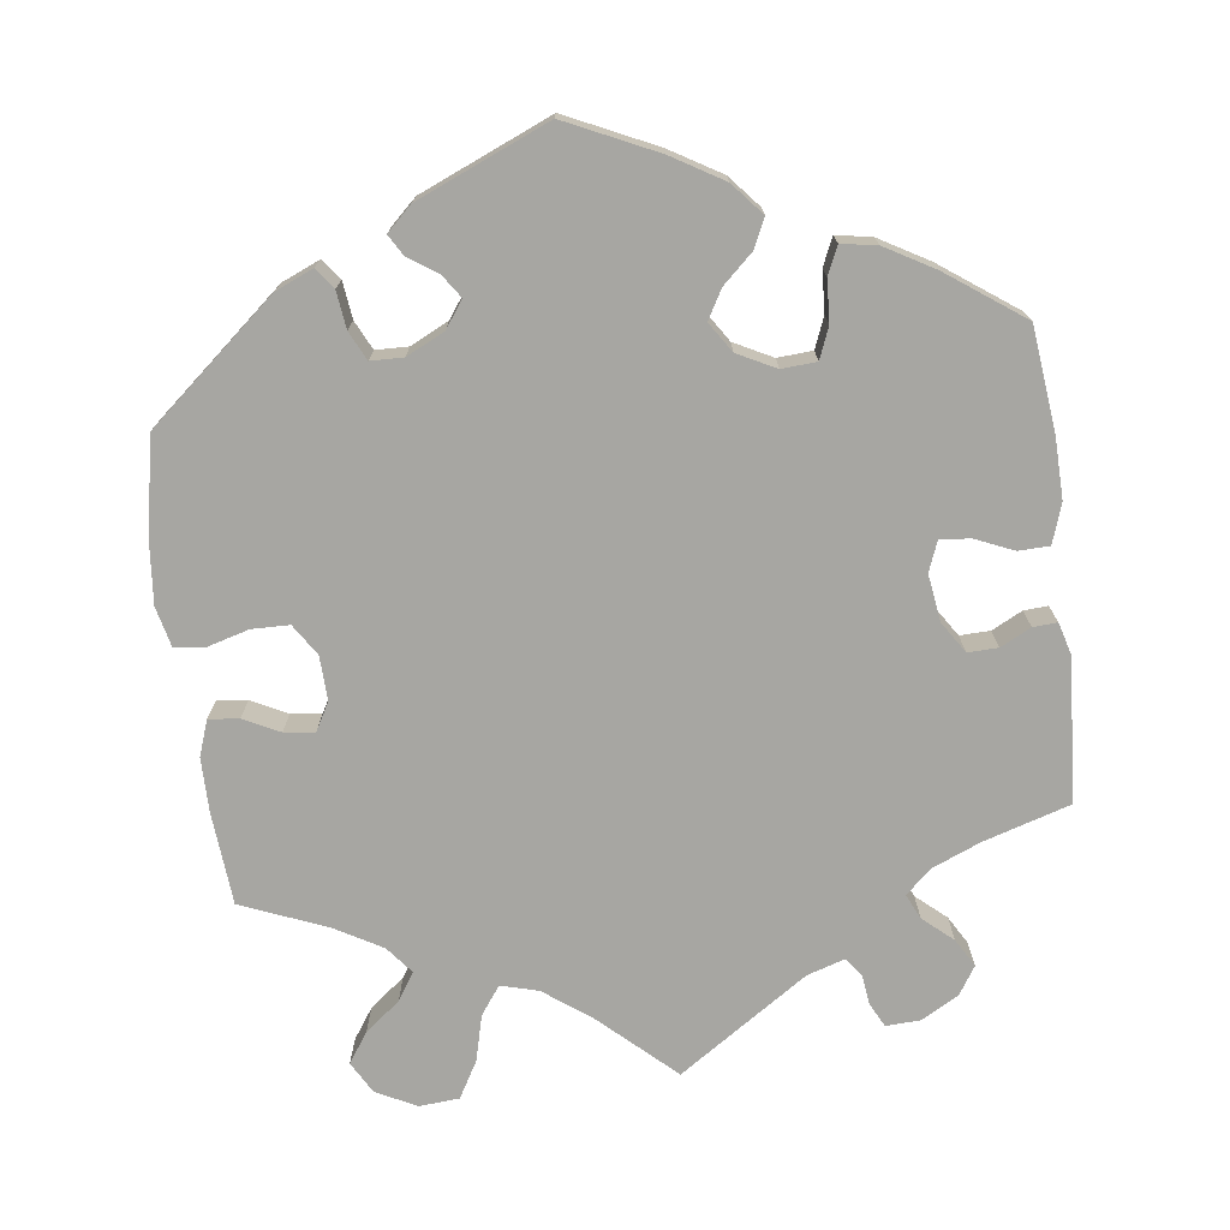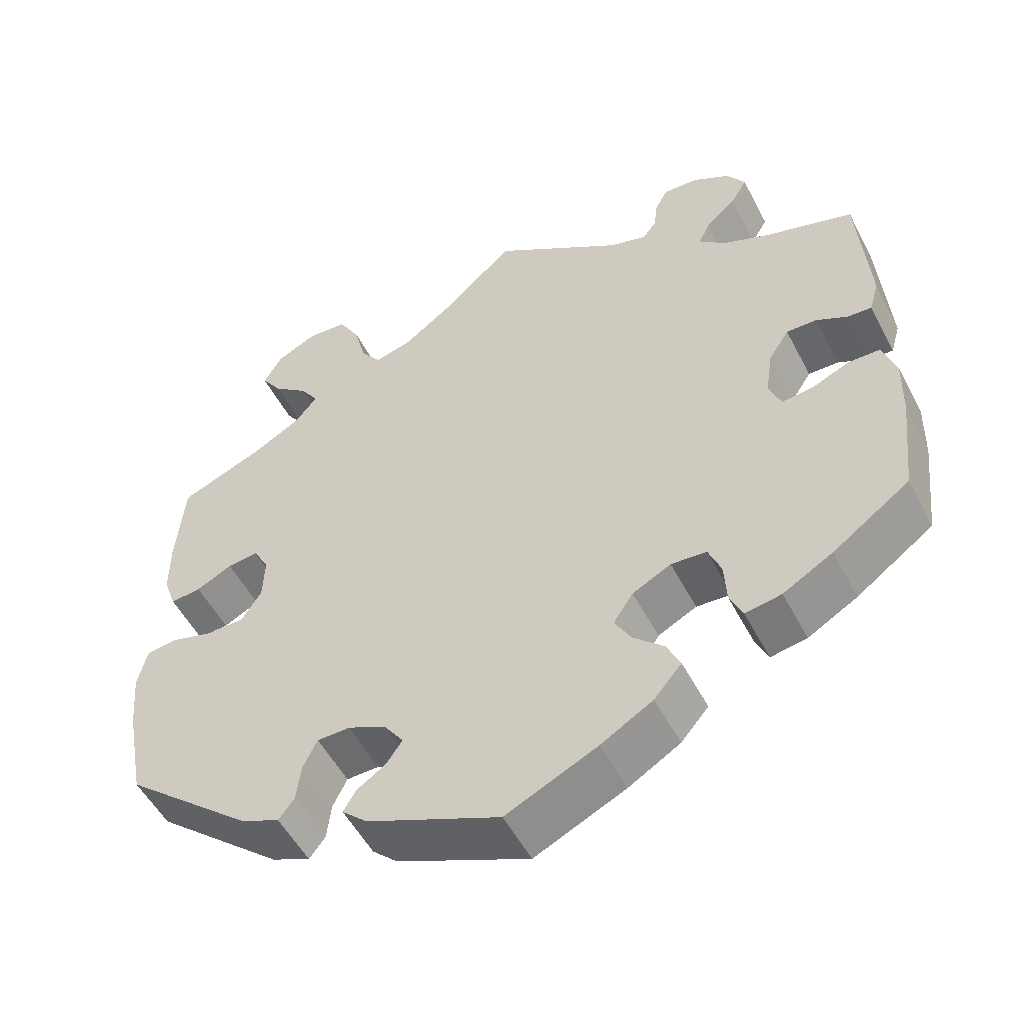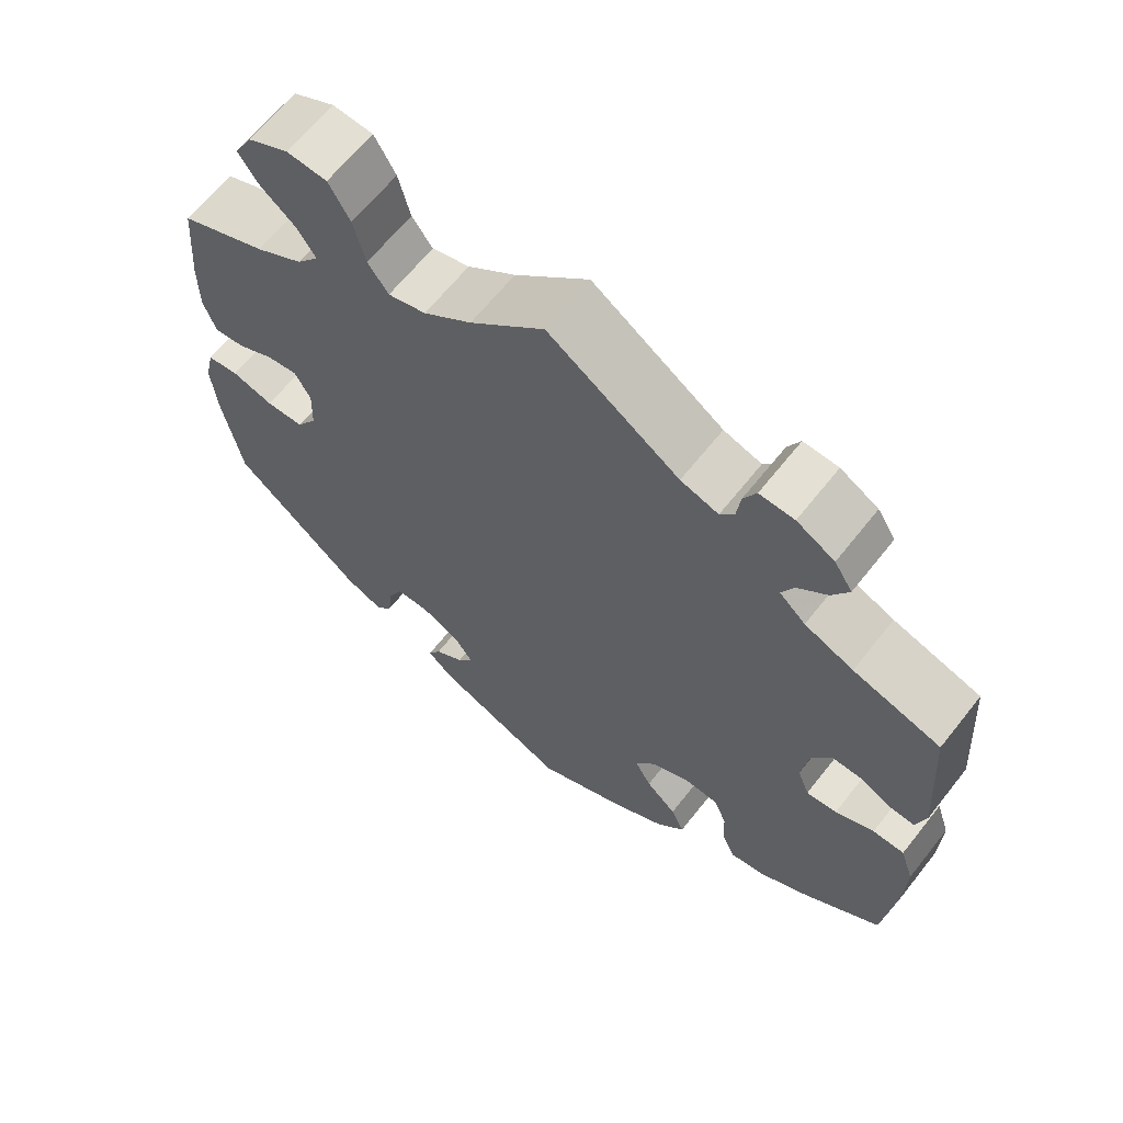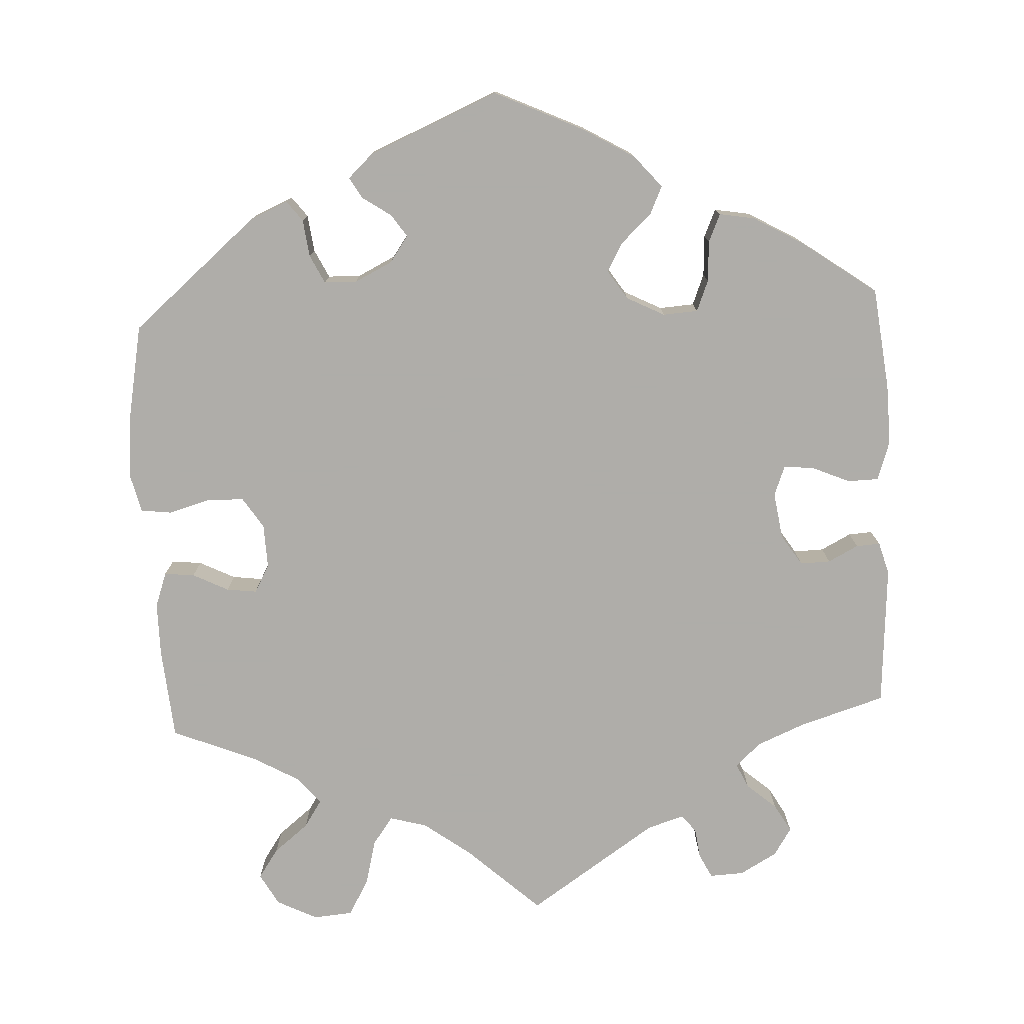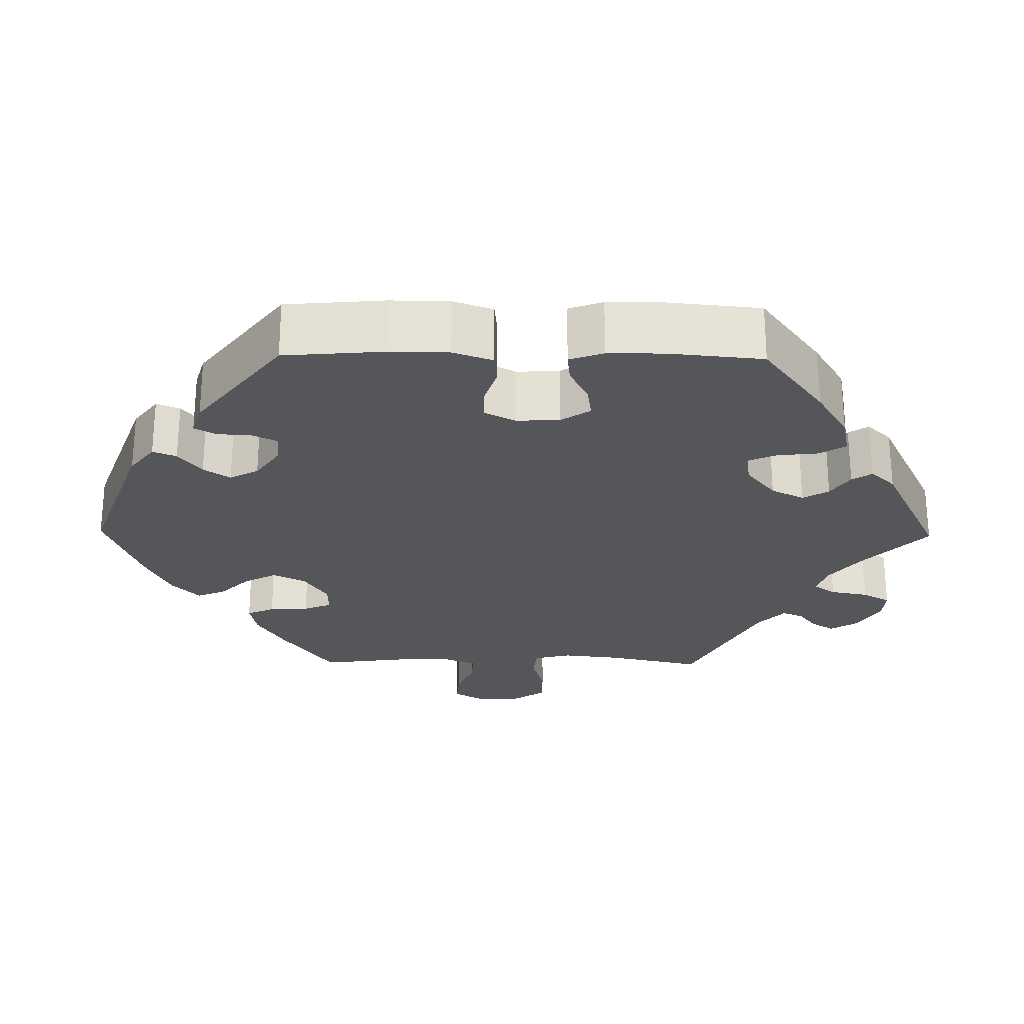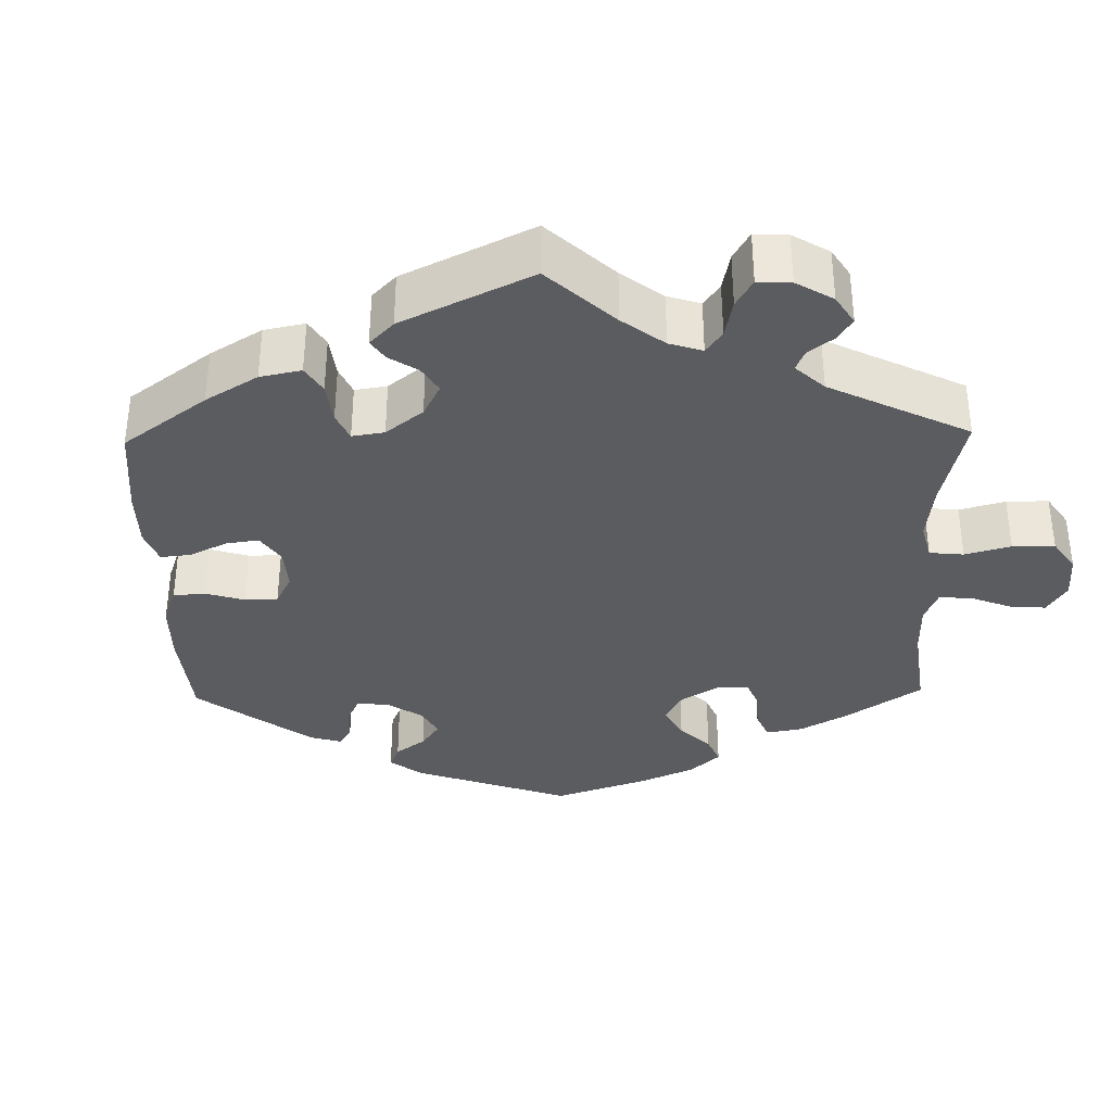
<metadata>
{"format":"obj","ext":"obj","renderer":"f3d","projection":"perspective","resolution":1024,"background":"white","views":[{"elev":-74.0,"azim":-172.8,"up":"+Y"},{"elev":-52.8,"azim":-152.8,"up":"+Z"},{"elev":64.5,"azim":-141.7,"up":"+Z"},{"elev":-77.2,"azim":-177.1,"up":"+Y"},{"elev":-25.2,"azim":-150.9,"up":"+Y"},{"elev":-34.9,"azim":-58.8,"up":"+Y"}]}
</metadata>
<code>
v -0.115 0.07 -0.524
v -0.181 0.07 -0.485
v -0.216 0.07 -0.444
v -0.199 0.07 -0.407
v -0.16 0.07 -0.371
v -0.139 0.07 -0.334
v -0.164 0.07 -0.296
v -0.213 0.07 -0.271
v -0.258 0.07 -0.274
v -0.274 0.07 -0.314
v -0.277 0.07 -0.367
v -0.293 0.07 -0.403
v -0.339 0.07 -0.395
v -0.402 0.07 -0.359
v -0.5 0.07 -0.289
v -0.515 0.07 -0.157
v -0.517 0.07 -0.079
v -0.5 0.07 -0.028
v -0.46 0.07 -0.027
v -0.411 0.07 -0.048
v -0.372 0.07 -0.052
v -0.357 0.07 -0.013
v -0.366 0.07 0.047
v -0.392 0.07 0.087
v -0.431 0.07 0.086
v -0.47 0.07 0.066
v -0.501 0.07 0.064
v -0.513 0.07 0.106
v -0.5 0.07 0.289
v -0.389 0.07 0.323
v -0.327 0.07 0.349
v -0.294 0.07 0.379
v -0.309 0.07 0.411
v -0.347 0.07 0.444
v -0.368 0.07 0.48
v -0.345 0.07 0.516
v -0.297 0.07 0.543
v -0.253 0.07 0.545
v -0.237 0.07 0.514
v -0.232 0.07 0.475
v -0.214 0.07 0.452
v -0.166 0.07 0.467
v 0 0.07 0.578
v 0.094 0.07 0.492
v 0.155 0.07 0.447
v 0.203 0.07 0.434
v 0.229 0.07 0.47
v 0.244 0.07 0.529
v 0.271 0.07 0.576
v 0.322 0.07 0.58
v 0.374 0.07 0.554
v 0.397 0.07 0.513
v 0.371 0.07 0.475
v 0.326 0.07 0.439
v 0.303 0.07 0.404
v 0.331 0.07 0.369
v 0.391 0.07 0.335
v 0.501 0.07 0.29
v 0.511 0.07 0.171
v 0.511 0.07 0.102
v 0.495 0.07 0.057
v 0.456 0.07 0.061
v 0.41 0.07 0.084
v 0.371 0.07 0.089
v 0.351 0.07 0.053
v 0.353 0.07 -0.004
v 0.379 0.07 -0.044
v 0.427 0.07 -0.045
v 0.48 0.07 -0.03
v 0.52 0.07 -0.035
v 0.532 0.07 -0.086
v 0.525 0.07 -0.162
v 0.501 0.07 -0.289
v 0.337 0.07 -0.428
v 0.288 0.07 -0.449
v 0.268 0.07 -0.423
v 0.262 0.07 -0.375
v 0.244 0.07 -0.338
v 0.202 0.07 -0.337
v 0.153 0.07 -0.361
v 0.129 0.07 -0.395
v 0.149 0.07 -0.424
v 0.186 0.07 -0.449
v 0.202 0.07 -0.476
v 0.17 0.07 -0.506
v 0.001 0.07 -0.578
v -0.115 0 -0.524
v -0.181 0 -0.485
v -0.216 0 -0.444
v -0.199 0 -0.407
v -0.16 0 -0.371
v -0.139 0 -0.334
v -0.164 0 -0.296
v -0.213 0 -0.271
v -0.258 0 -0.274
v -0.274 0 -0.314
v -0.277 0 -0.367
v -0.293 0 -0.403
v -0.339 0 -0.395
v -0.402 0 -0.359
v -0.5 0 -0.289
v -0.515 0 -0.157
v -0.517 0 -0.079
v -0.5 0 -0.028
v -0.46 0 -0.027
v -0.411 0 -0.048
v -0.372 0 -0.052
v -0.357 0 -0.013
v -0.366 0 0.047
v -0.392 0 0.087
v -0.431 0 0.086
v -0.47 0 0.066
v -0.501 0 0.064
v -0.513 0 0.106
v -0.5 0 0.289
v -0.389 0 0.323
v -0.327 0 0.349
v -0.294 0 0.379
v -0.309 0 0.411
v -0.347 0 0.444
v -0.368 0 0.48
v -0.345 0 0.516
v -0.297 0 0.543
v -0.253 0 0.545
v -0.237 0 0.514
v -0.232 0 0.475
v -0.214 0 0.452
v -0.166 0 0.467
v 0 0 0.578
v 0.094 0 0.492
v 0.155 0 0.447
v 0.203 0 0.434
v 0.229 0 0.47
v 0.244 0 0.529
v 0.271 0 0.576
v 0.322 0 0.58
v 0.374 0 0.554
v 0.397 0 0.513
v 0.371 0 0.475
v 0.326 0 0.439
v 0.303 0 0.404
v 0.331 0 0.369
v 0.391 0 0.335
v 0.501 0 0.29
v 0.511 0 0.171
v 0.511 0 0.102
v 0.495 0 0.057
v 0.456 0 0.061
v 0.41 0 0.084
v 0.371 0 0.089
v 0.351 0 0.053
v 0.353 0 -0.004
v 0.379 0 -0.044
v 0.427 0 -0.045
v 0.48 0 -0.03
v 0.52 0 -0.035
v 0.532 0 -0.086
v 0.525 0 -0.162
v 0.501 0 -0.289
v 0.337 0 -0.428
v 0.288 0 -0.449
v 0.268 0 -0.423
v 0.262 0 -0.375
v 0.244 0 -0.338
v 0.202 0 -0.337
v 0.153 0 -0.361
v 0.129 0 -0.395
v 0.149 0 -0.424
v 0.186 0 -0.449
v 0.202 0 -0.476
v 0.17 0 -0.506
v 0.001 0 -0.578
f 82 83 84 85
f 81 82 85 86
f 74 75 76 77
f 74 77 78
f 73 74 78
f 72 73 78 79
f 68 69 70 71
f 67 68 71 72
f 60 61 62 63
f 60 63 64
f 57 58 59 60
f 56 57 60 64
f 55 56 64 65
f 51 52 53 54
f 51 54 55
f 50 51 55
f 47 48 49 50
f 46 47 50 55
f 45 46 55 65
f 42 43 44
f 41 42 44 45
f 37 38 39 40
f 37 40 41
f 36 37 41
f 33 34 35 36
f 32 33 36 41
f 27 28 29 30
f 25 26 27 30
f 24 25 30 31
f 23 24 31 32
f 17 18 19 20
f 17 20 21
f 16 17 21
f 15 16 21
f 14 15 21
f 13 14 21 22
f 10 11 12 13
f 9 10 13 22
f 2 3 4 5
f 2 5 6
f 81 86 1 2
f 80 81 2 6
f 67 72 79 80
f 66 67 80 6
f 65 66 6 7
f 45 65 7 8
f 23 32 41 45
f 22 23 45
f 8 9 22 45
f 171 170 169 168
f 172 171 168 167
f 163 162 161 160
f 164 163 160
f 164 160 159
f 165 164 159 158
f 157 156 155 154
f 158 157 154 153
f 149 148 147 146
f 150 149 146
f 146 145 144 143
f 150 146 143 142
f 151 150 142 141
f 140 139 138 137
f 141 140 137
f 141 137 136
f 136 135 134 133
f 141 136 133 132
f 151 141 132 131
f 130 129 128
f 131 130 128 127
f 126 125 124 123
f 127 126 123
f 127 123 122
f 122 121 120 119
f 127 122 119 118
f 116 115 114 113
f 116 113 112 111
f 117 116 111 110
f 118 117 110 109
f 106 105 104 103
f 107 106 103
f 107 103 102
f 107 102 101
f 107 101 100
f 108 107 100 99
f 99 98 97 96
f 108 99 96 95
f 91 90 89 88
f 92 91 88
f 88 87 172 167
f 92 88 167 166
f 166 165 158 153
f 92 166 153 152
f 93 92 152 151
f 94 93 151 131
f 131 127 118 109
f 131 109 108
f 131 108 95 94
f 1 87 88 2
f 2 88 89 3
f 3 89 90 4
f 4 90 91 5
f 5 91 92 6
f 6 92 93 7
f 7 93 94 8
f 8 94 95 9
f 9 95 96 10
f 10 96 97 11
f 11 97 98 12
f 12 98 99 13
f 13 99 100 14
f 14 100 101 15
f 15 101 102 16
f 16 102 103 17
f 17 103 104 18
f 18 104 105 19
f 19 105 106 20
f 20 106 107 21
f 21 107 108 22
f 22 108 109 23
f 23 109 110 24
f 24 110 111 25
f 25 111 112 26
f 26 112 113 27
f 27 113 114 28
f 28 114 115 29
f 29 115 116 30
f 30 116 117 31
f 31 117 118 32
f 32 118 119 33
f 33 119 120 34
f 34 120 121 35
f 35 121 122 36
f 36 122 123 37
f 37 123 124 38
f 38 124 125 39
f 39 125 126 40
f 40 126 127 41
f 41 127 128 42
f 42 128 129 43
f 43 129 130 44
f 44 130 131 45
f 45 131 132 46
f 46 132 133 47
f 47 133 134 48
f 48 134 135 49
f 49 135 136 50
f 50 136 137 51
f 51 137 138 52
f 52 138 139 53
f 53 139 140 54
f 54 140 141 55
f 55 141 142 56
f 56 142 143 57
f 57 143 144 58
f 58 144 145 59
f 59 145 146 60
f 60 146 147 61
f 61 147 148 62
f 62 148 149 63
f 63 149 150 64
f 64 150 151 65
f 65 151 152 66
f 66 152 153 67
f 67 153 154 68
f 68 154 155 69
f 69 155 156 70
f 70 156 157 71
f 71 157 158 72
f 72 158 159 73
f 73 159 160 74
f 74 160 161 75
f 75 161 162 76
f 76 162 163 77
f 77 163 164 78
f 78 164 165 79
f 79 165 166 80
f 80 166 167 81
f 81 167 168 82
f 82 168 169 83
f 83 169 170 84
f 84 170 171 85
f 85 171 172 86
f 86 172 87 1

</code>
